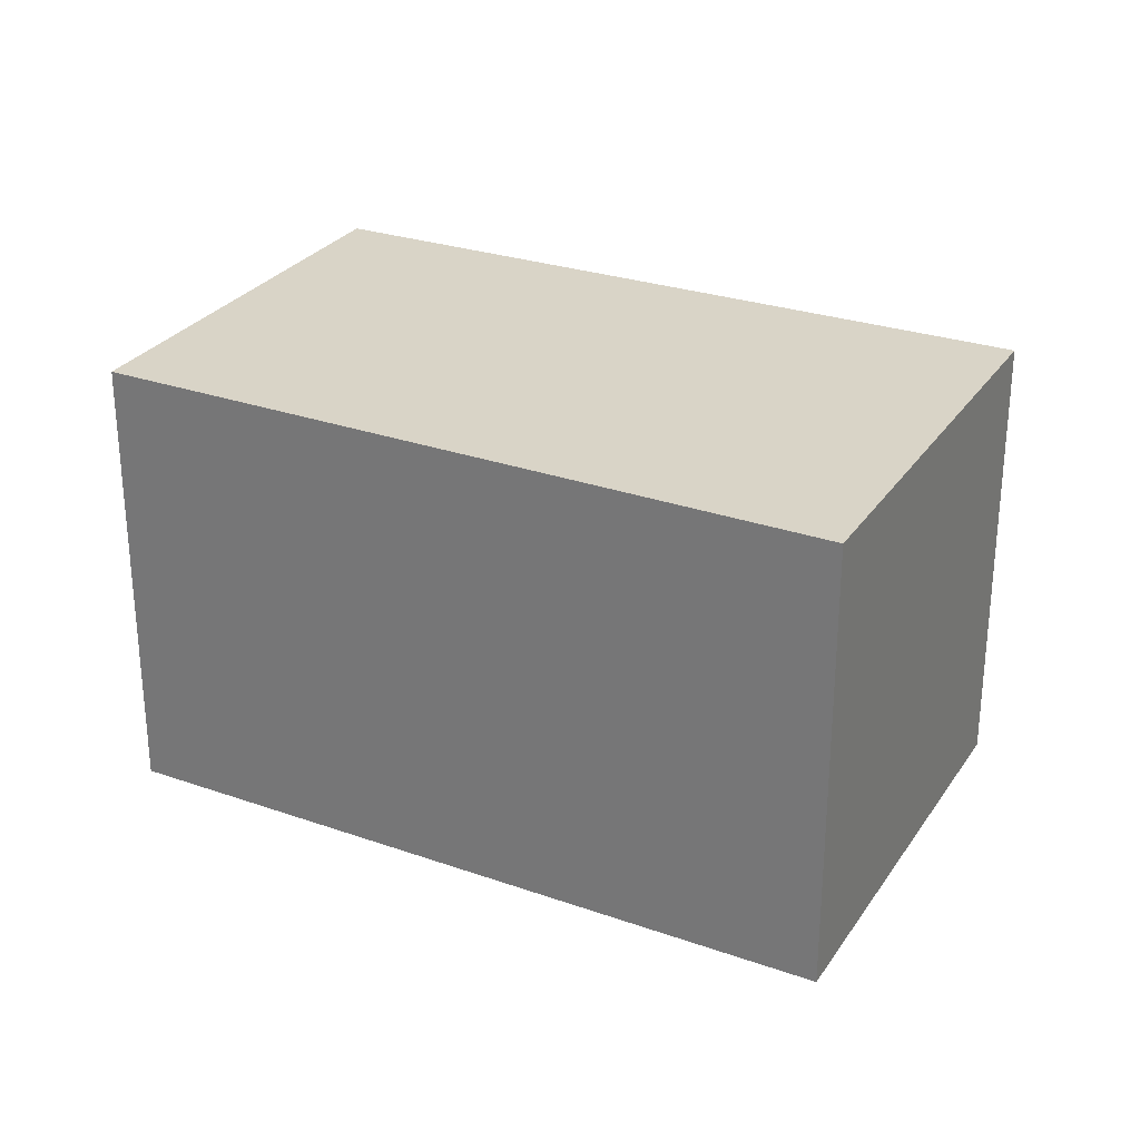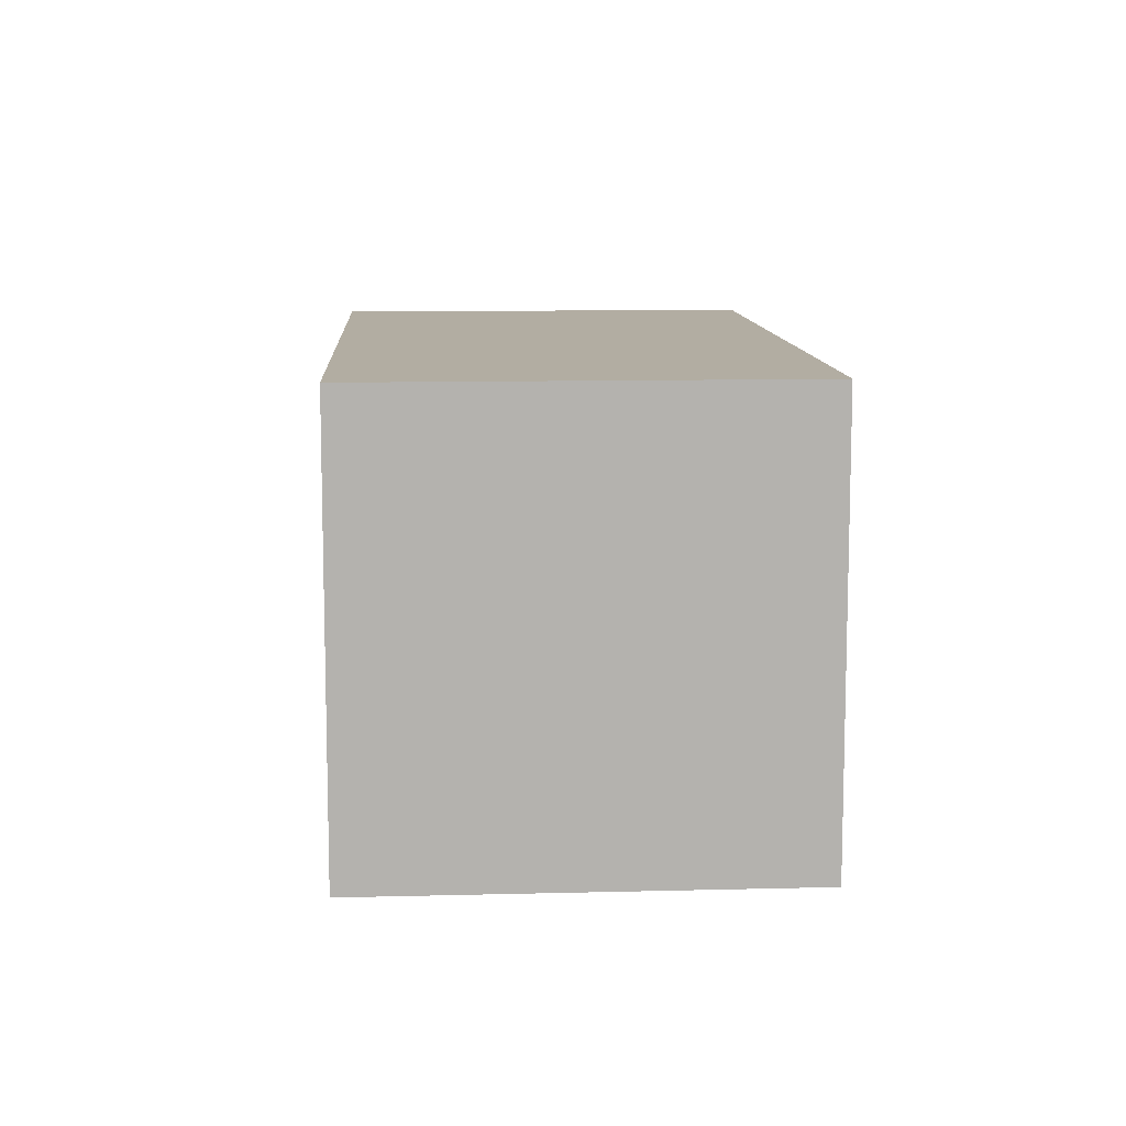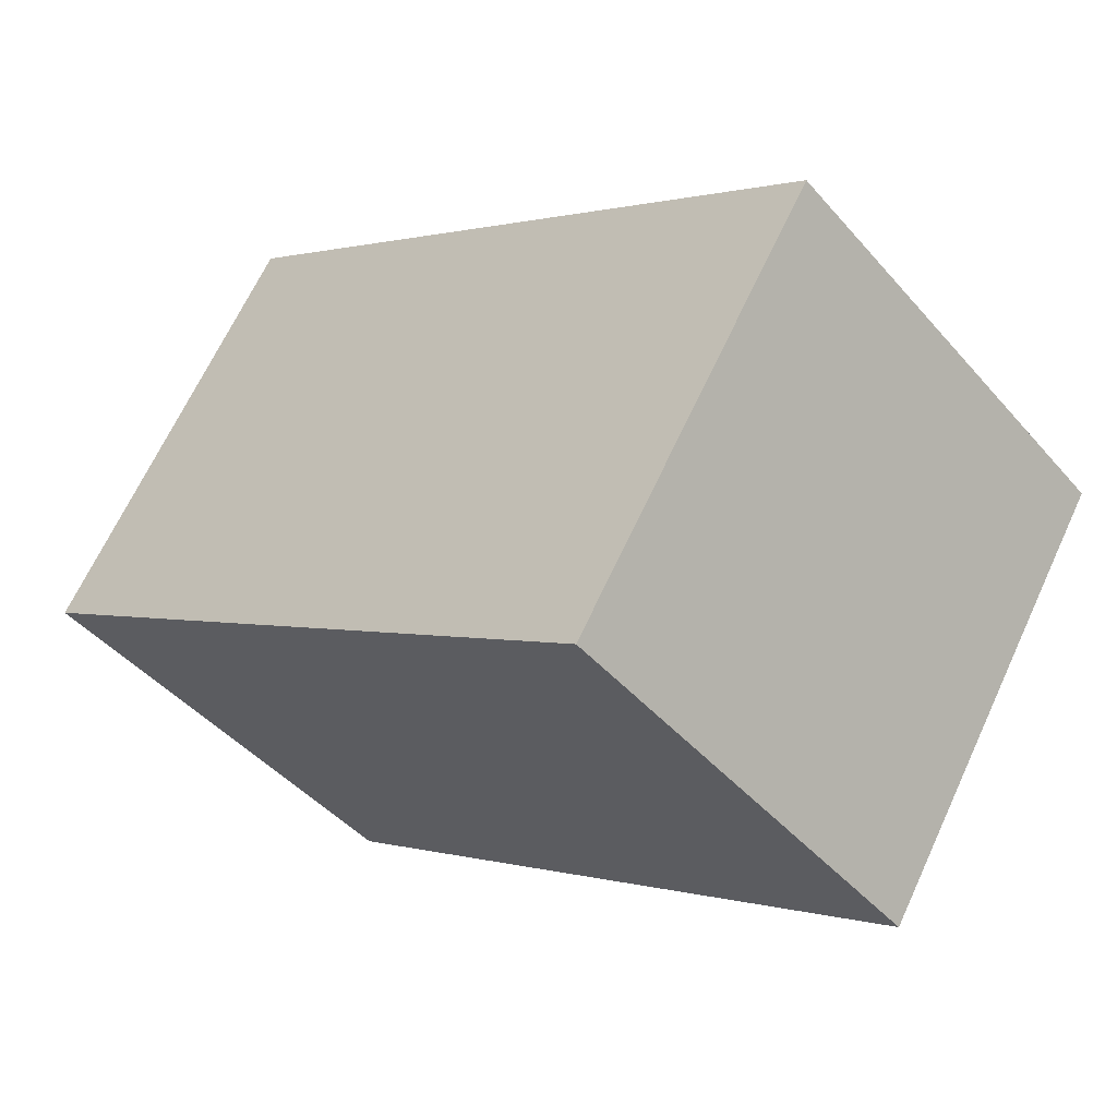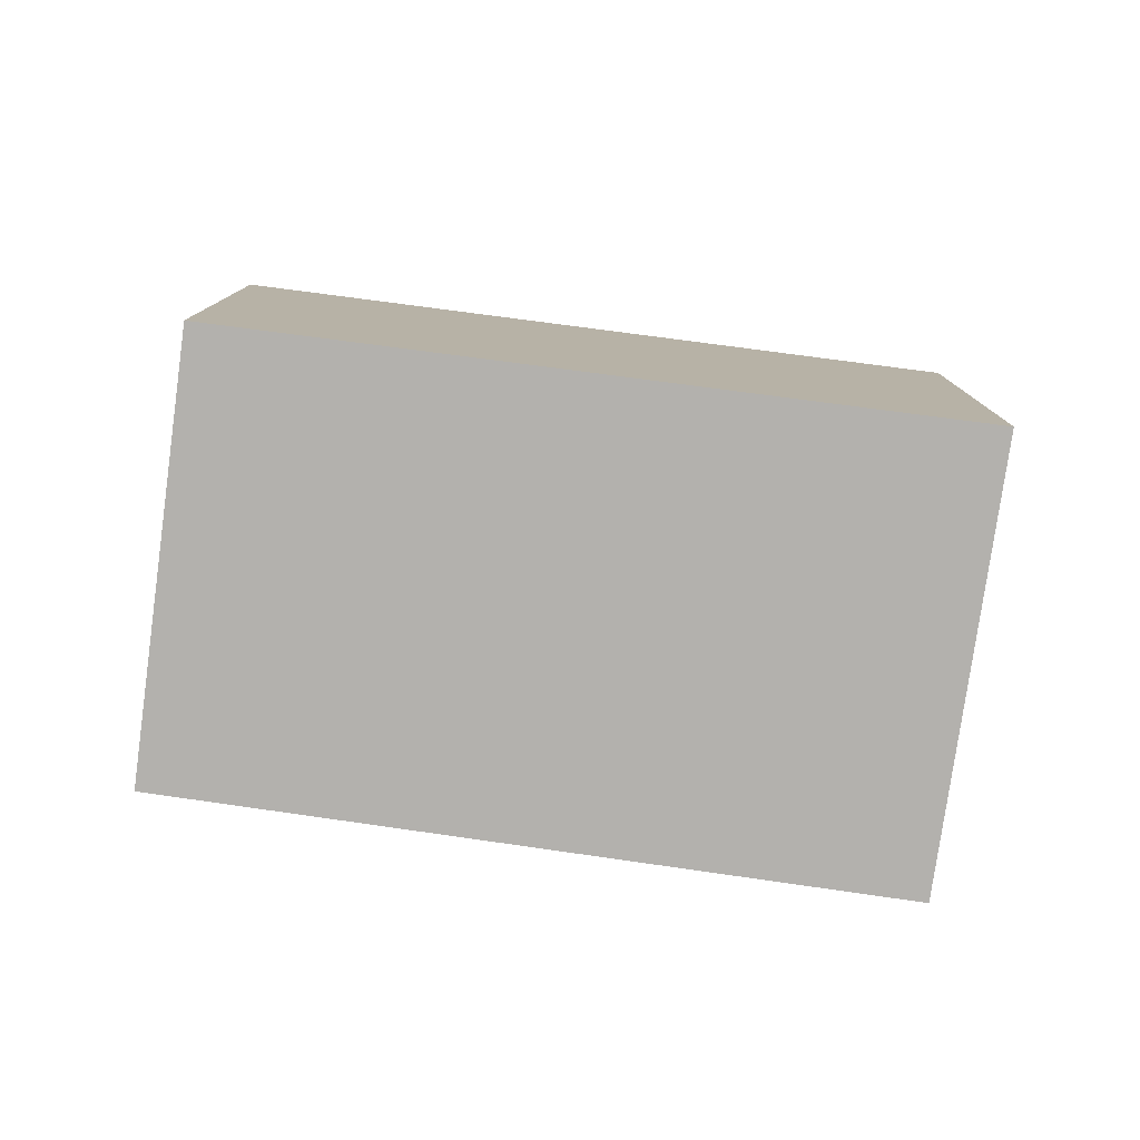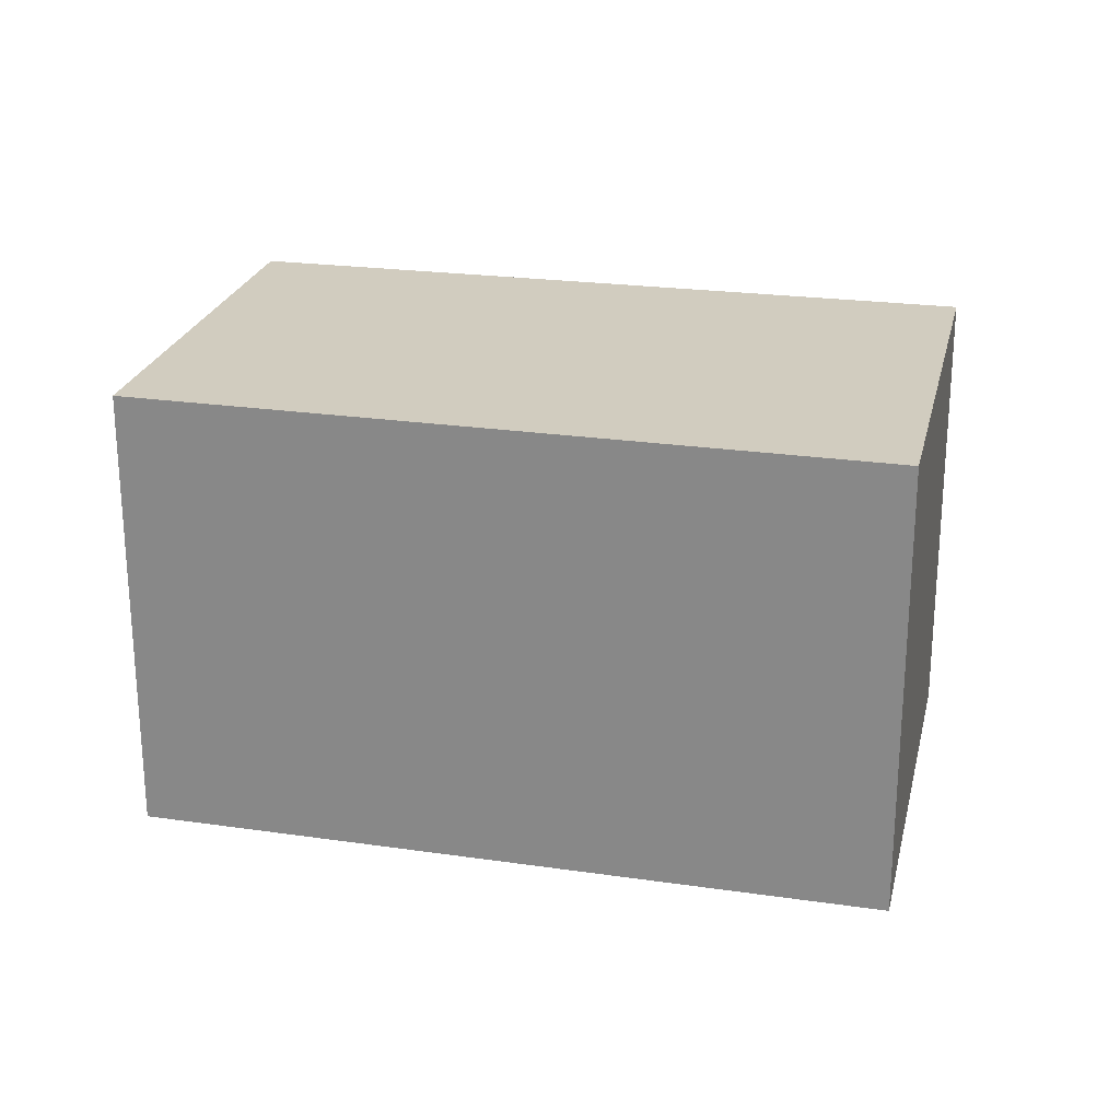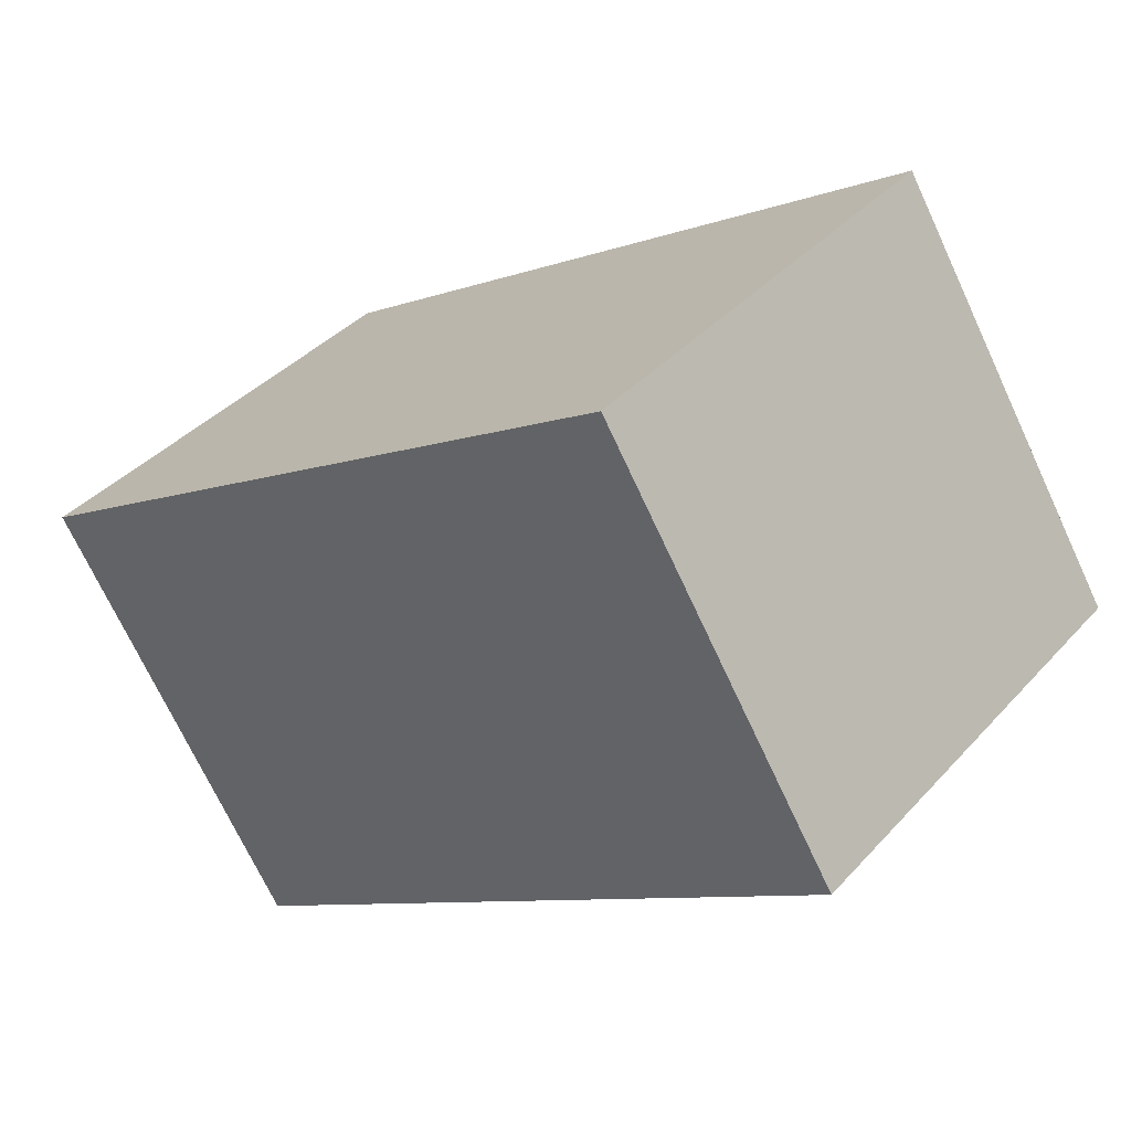
<metadata>
{"format":"obj","ext":"obj","renderer":"f3d","projection":"perspective","resolution":1024,"background":"white","views":[{"elev":28.4,"azim":59.5,"up":"+Y"},{"elev":10.6,"azim":118.6,"up":"+Y"},{"elev":-44.8,"azim":38.0,"up":"+Z"},{"elev":-79.2,"azim":24.2,"up":"+Y"},{"elev":24.2,"azim":45.1,"up":"+Y"},{"elev":38.3,"azim":-143.1,"up":"+Z"}]}
</metadata>
<code>
v  0 2.083 1.275e-16
v  4.009 2.083 -0.088
v  2.896 2.083 -1.848
v  1.069 2.083 1.715
v  4.009 5.388e-18 -0.088
v  2.896 1.132e-16 -1.848
v  0 0 0
v  1.069 -1.05e-16 1.715
g defaultobject
f 1 2 3
f 2 1 4
f 5 3 2
f 3 5 6
f 6 1 3
f 1 6 7
f 7 4 1
f 4 7 8
f 8 2 4
f 2 8 5
f 8 6 5
f 6 8 7

</code>
